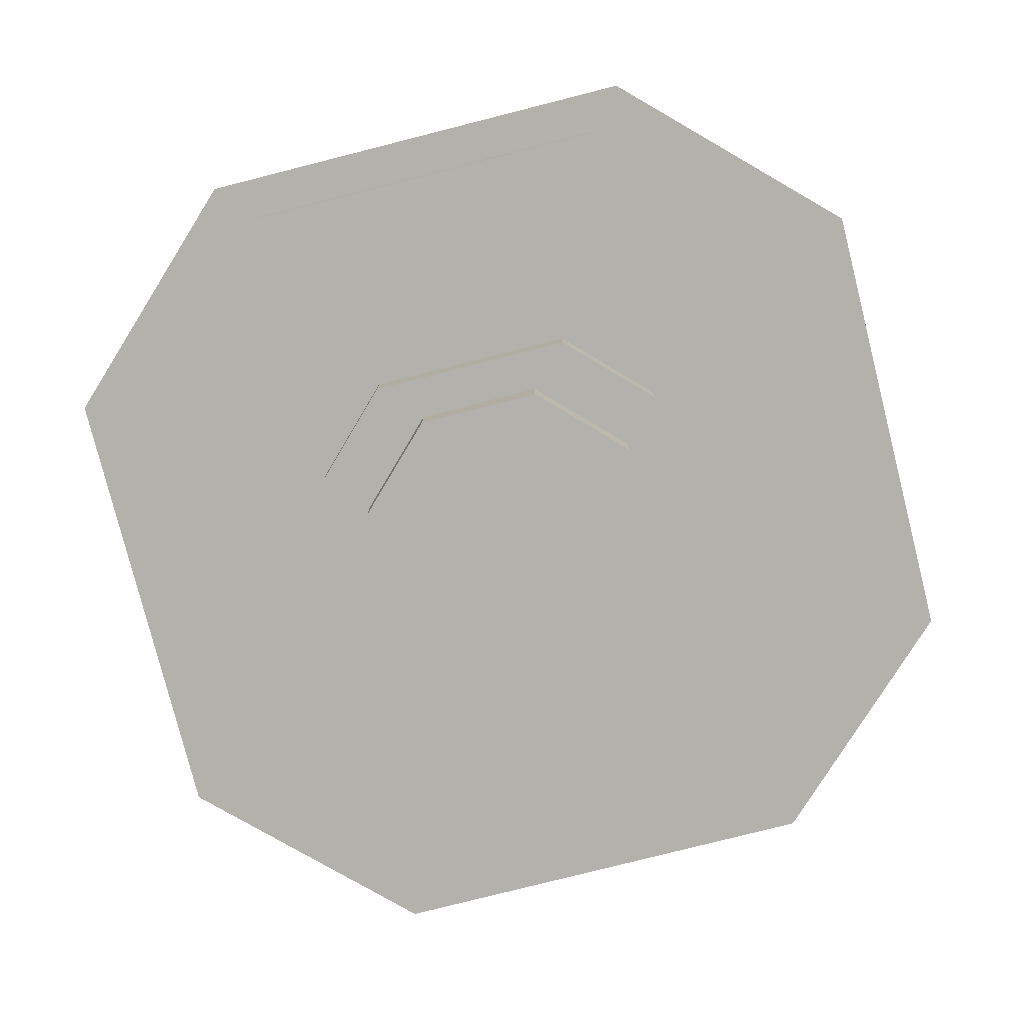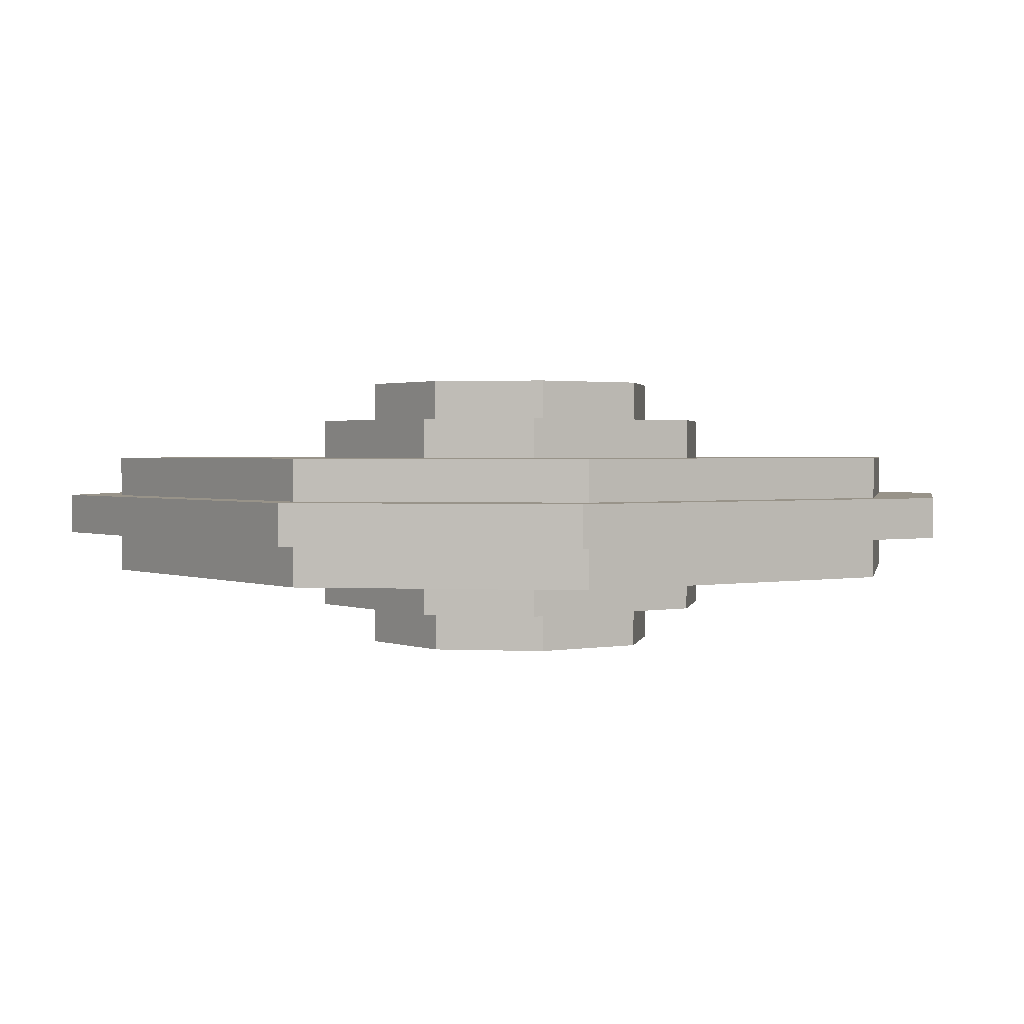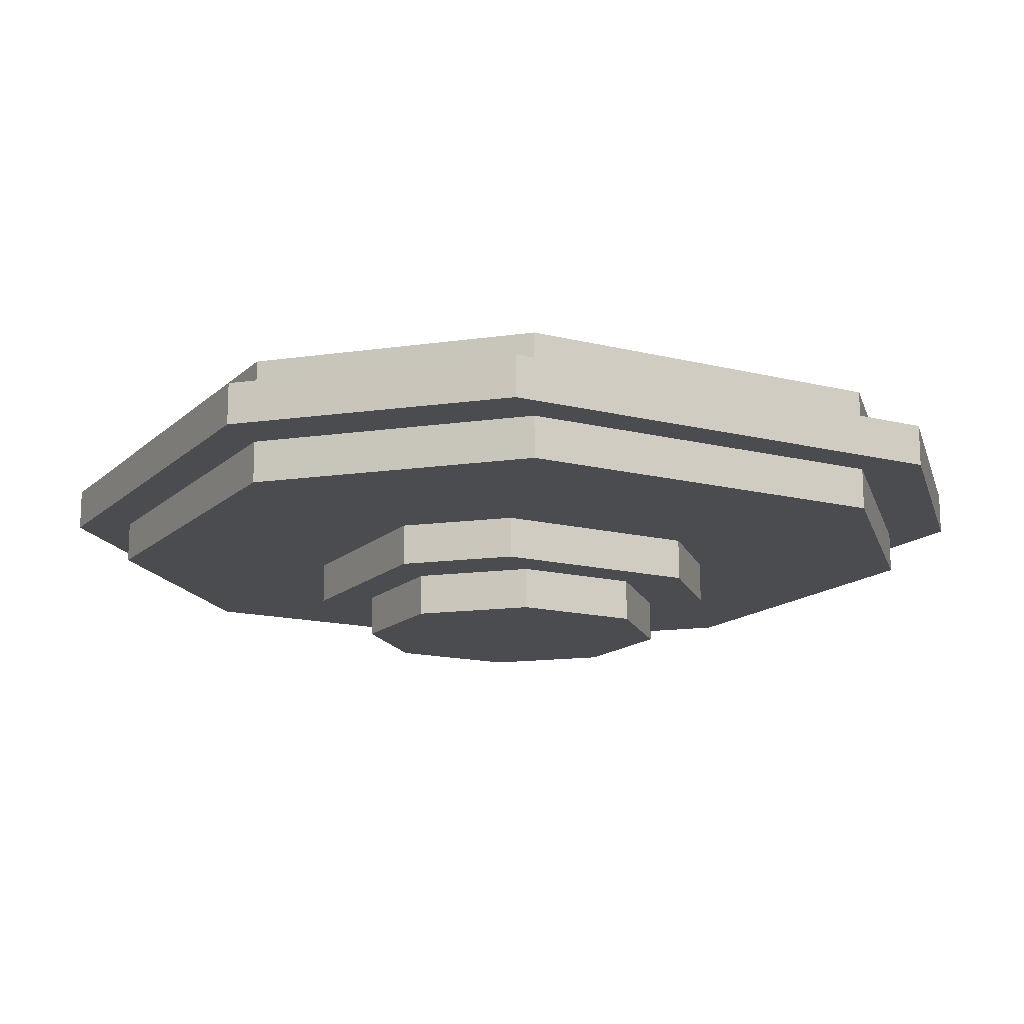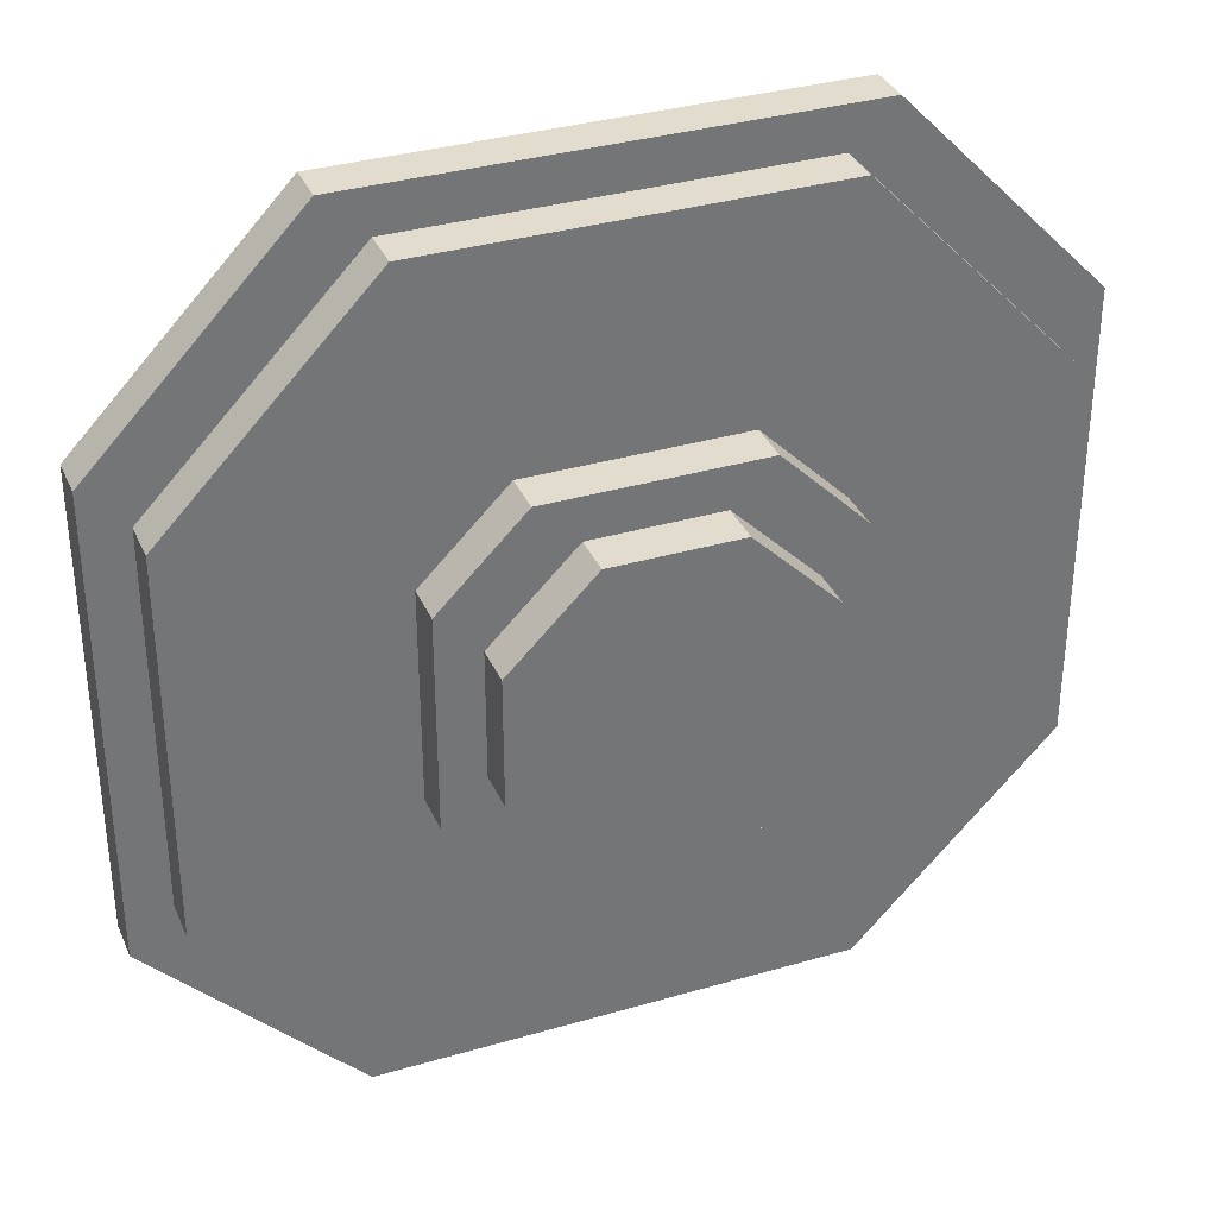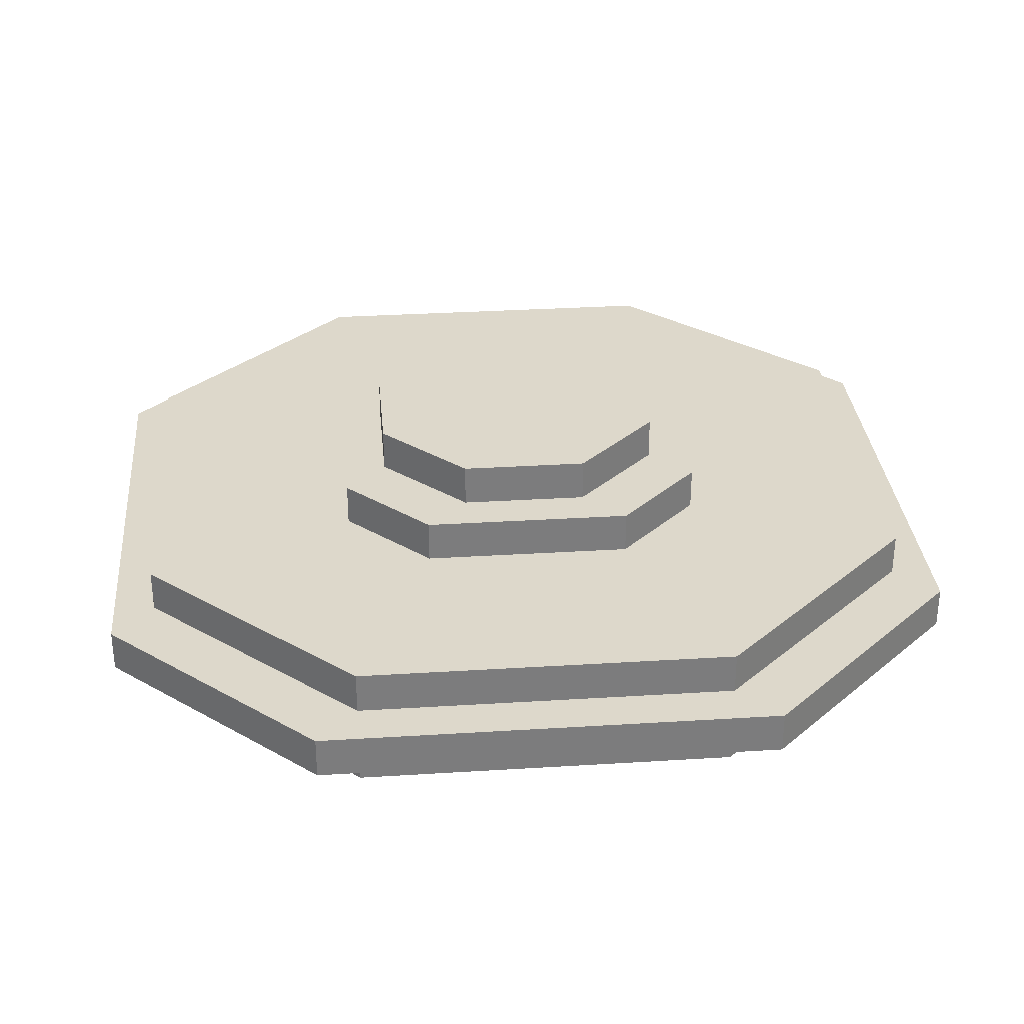
<metadata>
{"format":"obj","ext":"obj","renderer":"f3d","projection":"perspective","resolution":1024,"background":"white","views":[{"elev":-79.0,"azim":104.2,"up":"+Y"},{"elev":1.6,"azim":-125.2,"up":"+Y"},{"elev":-14.7,"azim":-28.7,"up":"+Y"},{"elev":34.6,"azim":158.6,"up":"+Z"},{"elev":31.5,"azim":-95.1,"up":"+Y"}]}
</metadata>
<code>
g royale_martian_ufo_mesh_lod0
v 0.75 5.5 1.75
v -0.75 5.5 1.75
v -0.75 6 1.75
v 0.75 6 1.75
v -2.25 5 1.25
v -2.25 5.5 1.25
v -1.25 5.5 2.25
v -1.25 5 2.25
v -2.828 4 5.25
v -2.828 4.5 5.25
v 2.858 4.5 5.25
v 2.858 4 5.25
v 4.75 4.5 2.25
v 2.349 4.5 4.75
v 2.349 5 4.75
v 4.75 5 2.25
v -2.25 5.5 1.25
v -2.25 5 1.25
v -2.25 5 -1.25
v -2.25 5.5 -1.25
v -2.828 4.5 5.25
v 5.25 4.5 2.75
v 2.858 4.5 5.25
v -5.25 4.5 2.75
v -5.25 4.5 6.591e-07
v 5.25 4.5 5.847e-06
v -0.75 5.5 -1.75
v 0.75 5.5 -1.75
v 0.75 6 -1.75
v -0.75 6 -1.75
v -0.75 6 1.75
v 1.75 6 0.75
v 0.75 6 1.75
v -1.75 6 -0.75
v -1.75 6 0.75
v 0.75 6 -1.75
v -0.75 6 -1.75
v 1.75 6 -0.75
v 5.25 4.5 5.847e-06
v 5.25 4 5.401e-06
v 5.25 4 2.75
v 5.25 4.5 2.75
v -1.25 5.5 2.25
v 1.25 5.5 2.25
v 1.25 5 2.25
v -1.25 5 2.25
v 2.25 5 -1.25
v 2.25 5 1.25
v 2.25 5.5 1.25
v 2.25 5.5 -1.25
v -1.25 5.5 -2.25
v -1.25 5 -2.25
v 1.25 5 -2.25
v 1.25 5.5 -2.25
v 1.25 5 -2.25
v 2.25 5 -1.25
v 2.25 5.5 -1.25
v 1.25 5.5 -2.25
v 1.25 5 2.25
v 1.25 5.5 2.25
v 2.25 5.5 1.25
v 2.25 5 1.25
v 0.75 6 -1.75
v 0.75 5.5 -1.75
v 1.75 5.5 -0.75
v 1.75 6 -0.75
v 2.349 4.5 4.75
v -2.307 4.5 4.75
v -2.307 5 4.75
v 2.349 5 4.75
v 0.75 6 1.75
v 1.75 6 0.75
v 1.75 5.5 0.75
v 0.75 5.5 1.75
v 1.75 6 -0.75
v 1.75 5.5 -0.75
v 1.75 5.5 0.75
v 1.75 6 0.75
v -1.75 5.5 0.75
v -1.75 6 0.75
v -0.75 6 1.75
v -0.75 5.5 1.75
v -2.828 4.5 5.25
v -2.828 4 5.25
v -5.25 4 2.75
v -5.25 4.5 2.75
v -1.75 6 -0.75
v -1.75 6 0.75
v -1.75 5.5 0.75
v -1.75 5.5 -0.75
v 5.25 4 2.75
v 2.858 4 5.25
v 2.858 4.5 5.25
v 5.25 4.5 2.75
v -2.307 4.5 4.75
v -4.71 4.5 2.25
v -4.71 5 2.25
v -2.307 5 4.75
v 2.349 5 4.75
v -2.307 5 4.75
v 4.75 5 2.25
v -4.71 5 2.25
v -4.71 5 1.105e-06
v 4.75 5 6.141e-06
v -1.75 5.5 -0.75
v -0.75 5.5 -1.75
v -0.75 6 -1.75
v -1.75 6 -0.75
v -2.25 5 -1.25
v -1.25 5 -2.25
v -1.25 5.5 -2.25
v -2.25 5.5 -1.25
v 4.75 4.5 2.25
v 4.75 5 2.25
v 4.75 5 6.141e-06
v 4.75 4.5 5.389e-06
v -2.25 5.5 -1.25
v -1.25 5.5 -2.25
v 1.25 5.5 -2.25
v 2.25 5.5 -1.25
v 2.25 5.5 1.25
v -2.25 5.5 1.25
v 1.25 5.5 2.25
v -1.25 5.5 2.25
v -4.71 4.5 2.25
v -4.71 4.5 1.269e-06
v -4.71 5 1.105e-06
v -4.71 5 2.25
v -5.25 4 2.75
v -5.25 4 1.128e-06
v -5.25 4.5 6.591e-07
v -5.25 4.5 2.75
v 2.828 4 -5.25
v 2.828 4.5 -5.25
v -2.858 4.5 -5.25
v -2.858 4 -5.25
v -4.71 4.5 -2.25
v -2.309 4.5 -4.75
v -2.309 5 -4.75
v -4.71 5 -2.25
v 2.828 4.5 -5.25
v -5.25 4.5 -2.75
v -2.858 4.5 -5.25
v 5.25 4.5 -2.75
v 5.25 4.5 5.847e-06
v -5.25 4.5 6.591e-07
v -5.25 4.5 6.591e-07
v -5.25 4 1.128e-06
v -5.25 4 -2.75
v -5.25 4.5 -2.75
v -2.309 4.5 -4.75
v 2.347 4.5 -4.75
v 2.347 5 -4.75
v -2.309 5 -4.75
v 2.828 4.5 -5.25
v 2.828 4 -5.25
v 5.25 4 -2.75
v 5.25 4.5 -2.75
v -5.25 4 -2.75
v -2.858 4 -5.25
v -2.858 4.5 -5.25
v -5.25 4.5 -2.75
v 2.347 4.5 -4.75
v 4.75 4.5 -2.25
v 4.75 5 -2.25
v 2.347 5 -4.75
v -2.309 5 -4.75
v 2.347 5 -4.75
v -4.71 5 -2.25
v 4.75 5 -2.25
v 4.75 5 6.141e-06
v -4.71 5 1.105e-06
v -4.71 4.5 -2.25
v -4.71 5 -2.25
v -4.71 5 1.105e-06
v -4.71 4.5 1.269e-06
v 4.75 4.5 -2.25
v 4.75 4.5 5.389e-06
v 4.75 5 6.141e-06
v 4.75 5 -2.25
v 5.25 4 -2.75
v 5.25 4 5.401e-06
v 5.25 4.5 5.847e-06
v 5.25 4.5 -2.75
v -2.828 4 5.25
v 2.858 4 5.25
v 5.25 4 2.75
v -5.25 4 2.75
v -5.25 4 5.776e-07
v 5.25 4 5.766e-06
v 2.828 4 -5.25
v -2.858 4 -5.25
v -5.25 4 -2.75
v 5.25 4 -2.75
v 5.25 4 5.766e-06
v -5.25 4 5.776e-07
v 0.75 3 -1.75
v -0.75 3 -1.75
v -0.75 2.5 -1.75
v 0.75 2.5 -1.75
v -2.25 3.5 -1.25
v -2.25 3 -1.25
v -1.25 3 -2.25
v -1.25 3.5 -2.25
v 4.75 4 -2.25
v 2.349 4 -4.75
v 2.349 3.5 -4.75
v 4.75 3.5 -2.25
v -2.25 3 -1.25
v -2.25 3.5 -1.25
v -2.25 3.5 1.25
v -2.25 3 1.25
v -0.75 3 1.75
v 0.75 3 1.75
v 0.75 2.5 1.75
v -0.75 2.5 1.75
v -0.75 2.5 -1.75
v 1.75 2.5 -0.75
v 0.75 2.5 -1.75
v -1.75 2.5 0.75
v -1.75 2.5 -0.75
v 0.75 2.5 1.75
v -0.75 2.5 1.75
v 1.75 2.5 0.75
v -1.25 3 -2.25
v 1.25 3 -2.25
v 1.25 3.5 -2.25
v -1.25 3.5 -2.25
v 2.25 3.5 1.25
v 2.25 3.5 -1.25
v 2.25 3 -1.25
v 2.25 3 1.25
v -1.25 3 2.25
v -1.25 3.5 2.25
v 1.25 3.5 2.25
v 1.25 3 2.25
v 1.25 3.5 2.25
v 2.25 3.5 1.25
v 2.25 3 1.25
v 1.25 3 2.25
v 1.25 3.5 -2.25
v 1.25 3 -2.25
v 2.25 3 -1.25
v 2.25 3.5 -1.25
v 0.75 2.5 1.75
v 0.75 3 1.75
v 1.75 3 0.75
v 1.75 2.5 0.75
v 2.349 4 -4.75
v -2.307 4 -4.75
v -2.307 3.5 -4.75
v 2.349 3.5 -4.75
v 0.75 2.5 -1.75
v 1.75 2.5 -0.75
v 1.75 3 -0.75
v 0.75 3 -1.75
v 1.75 2.5 0.75
v 1.75 3 0.75
v 1.75 3 -0.75
v 1.75 2.5 -0.75
v -1.75 3 -0.75
v -1.75 2.5 -0.75
v -0.75 2.5 -1.75
v -0.75 3 -1.75
v -1.75 2.5 0.75
v -1.75 2.5 -0.75
v -1.75 3 -0.75
v -1.75 3 0.75
v -2.307 4 -4.75
v -4.71 4 -2.25
v -4.71 3.5 -2.25
v -2.307 3.5 -4.75
v 2.349 3.5 -4.75
v -2.307 3.5 -4.75
v 4.75 3.5 -2.25
v -4.71 3.5 -2.25
v -4.71 3.5 9.17e-06
v 4.75 3.5 4.134e-06
v -1.75 3 0.75
v -0.75 3 1.75
v -0.75 2.5 1.75
v -1.75 2.5 0.75
v -2.25 3.5 1.25
v -1.25 3.5 2.25
v -1.25 3 2.25
v -2.25 3 1.25
v 4.75 4 -2.25
v 4.75 3.5 -2.25
v 4.75 3.5 4.134e-06
v 4.75 4 4.929e-06
v -2.25 3 1.25
v -1.25 3 2.25
v 1.25 3 2.25
v 2.25 3 1.25
v 2.25 3 -1.25
v -2.25 3 -1.25
v 1.25 3 -2.25
v -1.25 3 -2.25
v -4.71 4 -2.25
v -4.71 4 9.049e-06
v -4.71 3.5 9.17e-06
v -4.71 3.5 -2.25
v -4.71 4 2.25
v -2.309 4 4.75
v -2.309 3.5 4.75
v -4.71 3.5 2.25
v -2.309 4 4.75
v 2.347 4 4.75
v 2.347 3.5 4.75
v -2.309 3.5 4.75
v 2.347 4 4.75
v 4.75 4 2.25
v 4.75 3.5 2.25
v 2.347 3.5 4.75
v -2.309 3.5 4.75
v 2.347 3.5 4.75
v -4.71 3.5 2.25
v 4.75 3.5 2.25
v 4.75 3.5 4.134e-06
v -4.71 3.5 9.17e-06
v -4.71 4 2.25
v -4.71 3.5 2.25
v -4.71 3.5 9.17e-06
v -4.71 4 9.049e-06
v 4.75 4 2.25
v 4.75 4 4.929e-06
v 4.75 3.5 4.134e-06
v 4.75 3.5 2.25
g royale_martian_ufo_mesh_lod0_0
f 3 2 1
f 4 3 1
f 7 6 5
f 8 7 5
f 11 10 9
f 12 11 9
f 15 14 13
f 16 15 13
f 19 18 17
f 20 19 17
f 23 22 21
f 21 22 24
f 24 22 25
f 22 26 25
f 29 28 27
f 30 29 27
f 33 32 31
f 31 32 34
f 35 31 34
f 32 36 34
f 37 34 36
f 38 36 32
f 41 40 39
f 42 41 39
f 45 44 43
f 46 45 43
f 49 48 47
f 50 49 47
f 53 52 51
f 54 53 51
f 57 56 55
f 58 57 55
f 61 60 59
f 62 61 59
f 65 64 63
f 66 65 63
f 69 68 67
f 70 69 67
f 73 72 71
f 74 73 71
f 77 76 75
f 78 77 75
f 81 80 79
f 82 81 79
f 85 84 83
f 86 85 83
f 89 88 87
f 90 89 87
f 93 92 91
f 94 93 91
f 97 96 95
f 98 97 95
f 101 100 99
f 100 101 102
f 103 102 101
f 104 103 101
f 107 106 105
f 108 107 105
f 111 110 109
f 112 111 109
f 115 114 113
f 116 115 113
f 119 118 117
f 120 119 117
f 121 120 117
f 122 121 117
f 123 121 122
f 124 123 122
f 127 126 125
f 128 127 125
f 131 130 129
f 132 131 129
f 135 134 133
f 136 135 133
f 139 138 137
f 140 139 137
f 143 142 141
f 141 142 144
f 144 142 145
f 142 146 145
f 149 148 147
f 150 149 147
f 153 152 151
f 154 153 151
f 157 156 155
f 158 157 155
f 161 160 159
f 162 161 159
f 165 164 163
f 166 165 163
f 169 168 167
f 168 169 170
f 171 170 169
f 172 171 169
f 175 174 173
f 176 175 173
f 179 178 177
f 180 179 177
f 183 182 181
f 184 183 181
f 187 186 185
f 187 185 188
f 187 188 189
f 190 187 189
f 193 192 191
f 193 191 194
f 193 194 195
f 196 193 195
f 199 198 197
f 200 199 197
f 203 202 201
f 204 203 201
f 207 206 205
f 208 207 205
f 211 210 209
f 212 211 209
f 215 214 213
f 216 215 213
f 219 218 217
f 217 218 220
f 221 217 220
f 218 222 220
f 223 220 222
f 224 222 218
f 227 226 225
f 228 227 225
f 231 230 229
f 232 231 229
f 235 234 233
f 236 235 233
f 239 238 237
f 240 239 237
f 243 242 241
f 244 243 241
f 247 246 245
f 248 247 245
f 251 250 249
f 252 251 249
f 255 254 253
f 256 255 253
f 259 258 257
f 260 259 257
f 263 262 261
f 264 263 261
f 267 266 265
f 268 267 265
f 271 270 269
f 272 271 269
f 275 274 273
f 274 275 276
f 277 276 275
f 278 277 275
f 281 280 279
f 282 281 279
f 285 284 283
f 286 285 283
f 289 288 287
f 290 289 287
f 293 292 291
f 294 293 291
f 295 294 291
f 296 295 291
f 297 295 296
f 298 297 296
f 301 300 299
f 302 301 299
f 305 304 303
f 306 305 303
f 309 308 307
f 310 309 307
f 313 312 311
f 314 313 311
f 317 316 315
f 316 317 318
f 319 318 317
f 320 319 317
f 323 322 321
f 324 323 321
f 327 326 325
f 328 327 325

</code>
